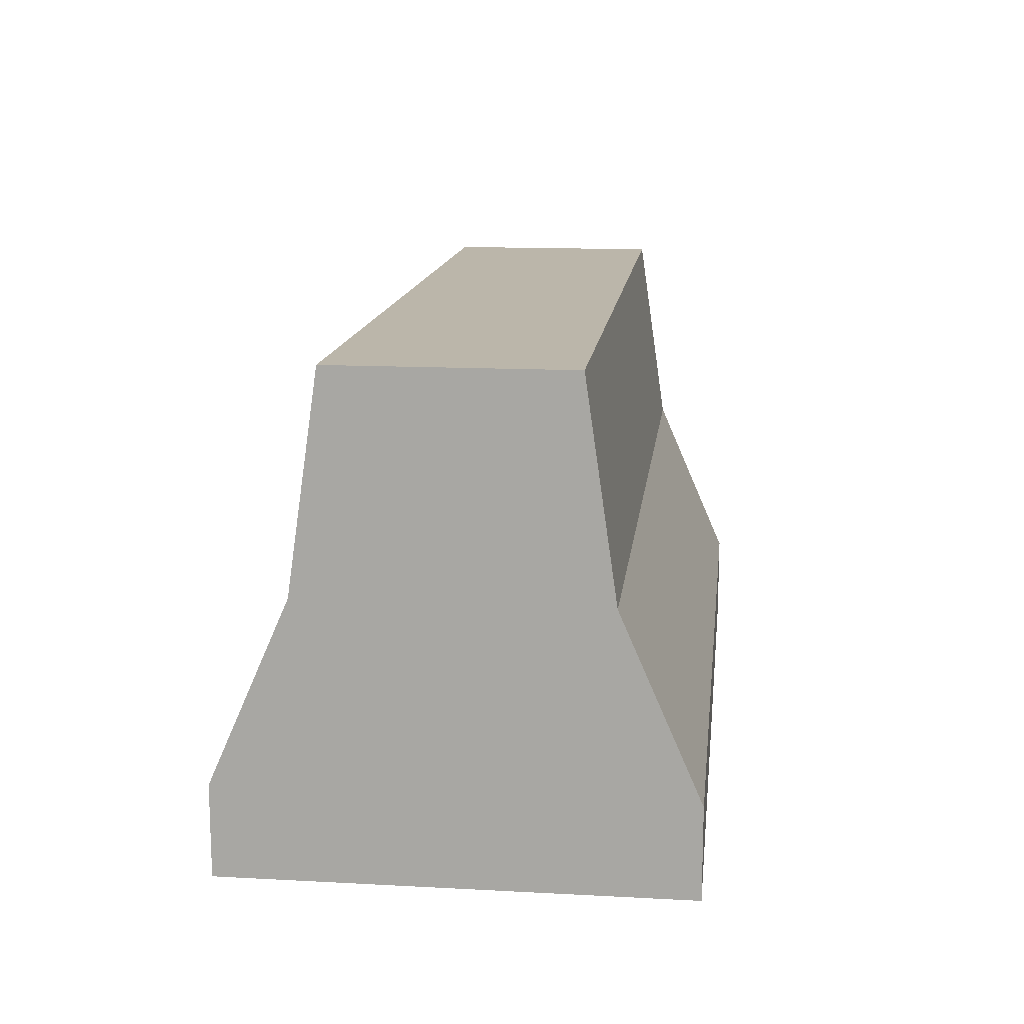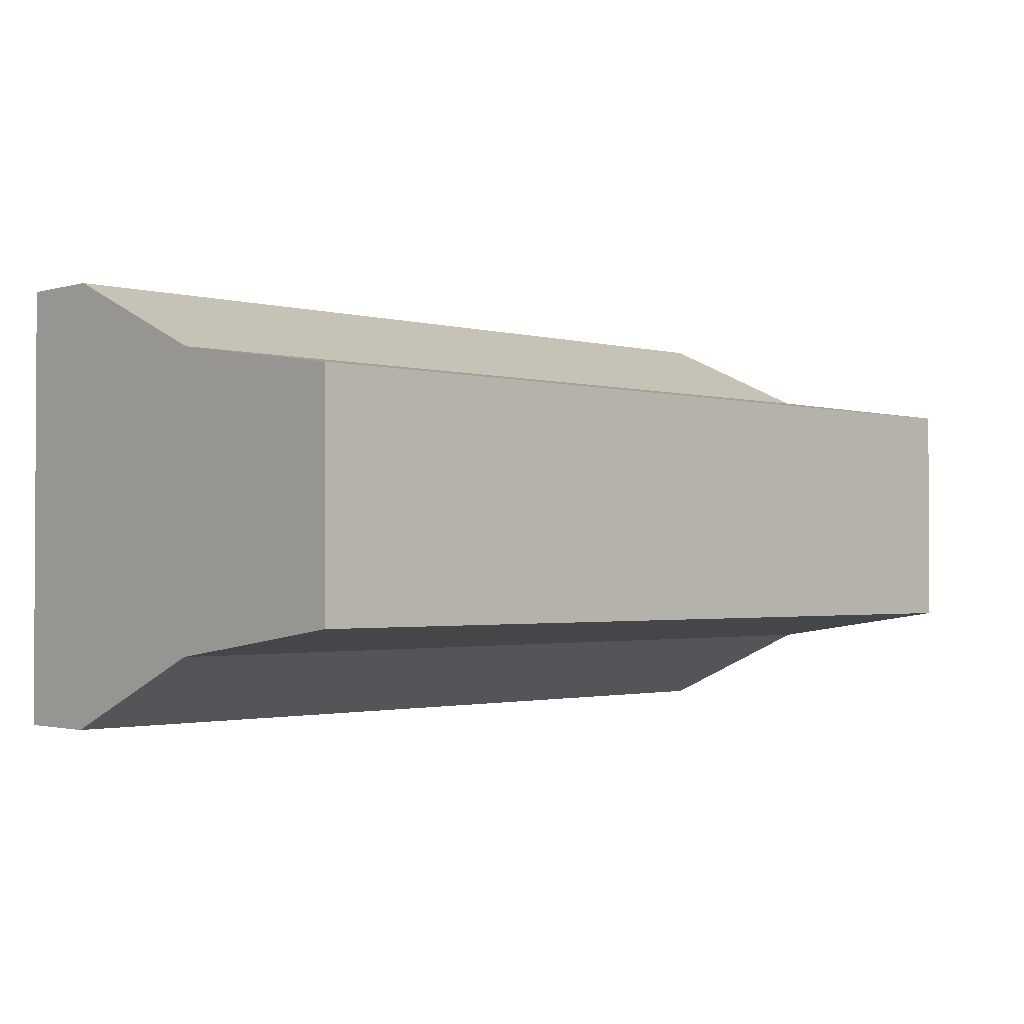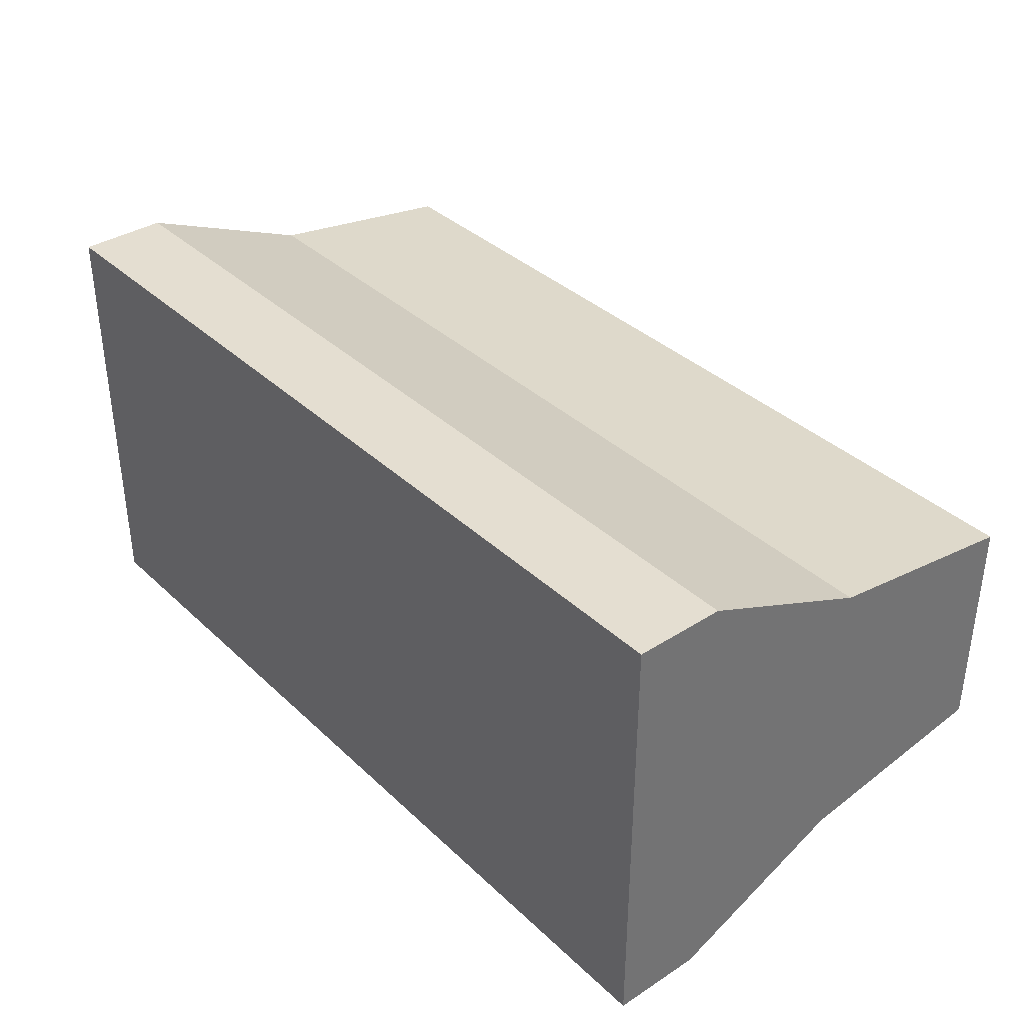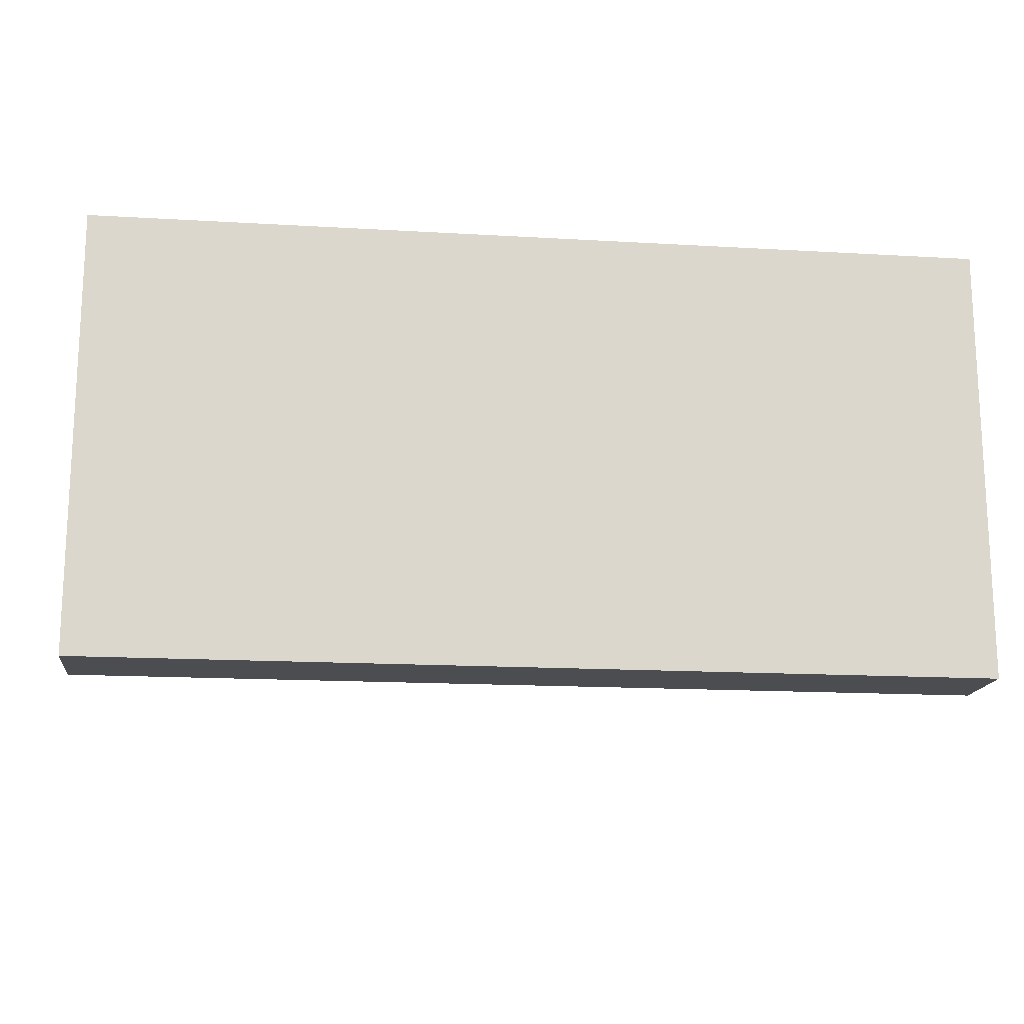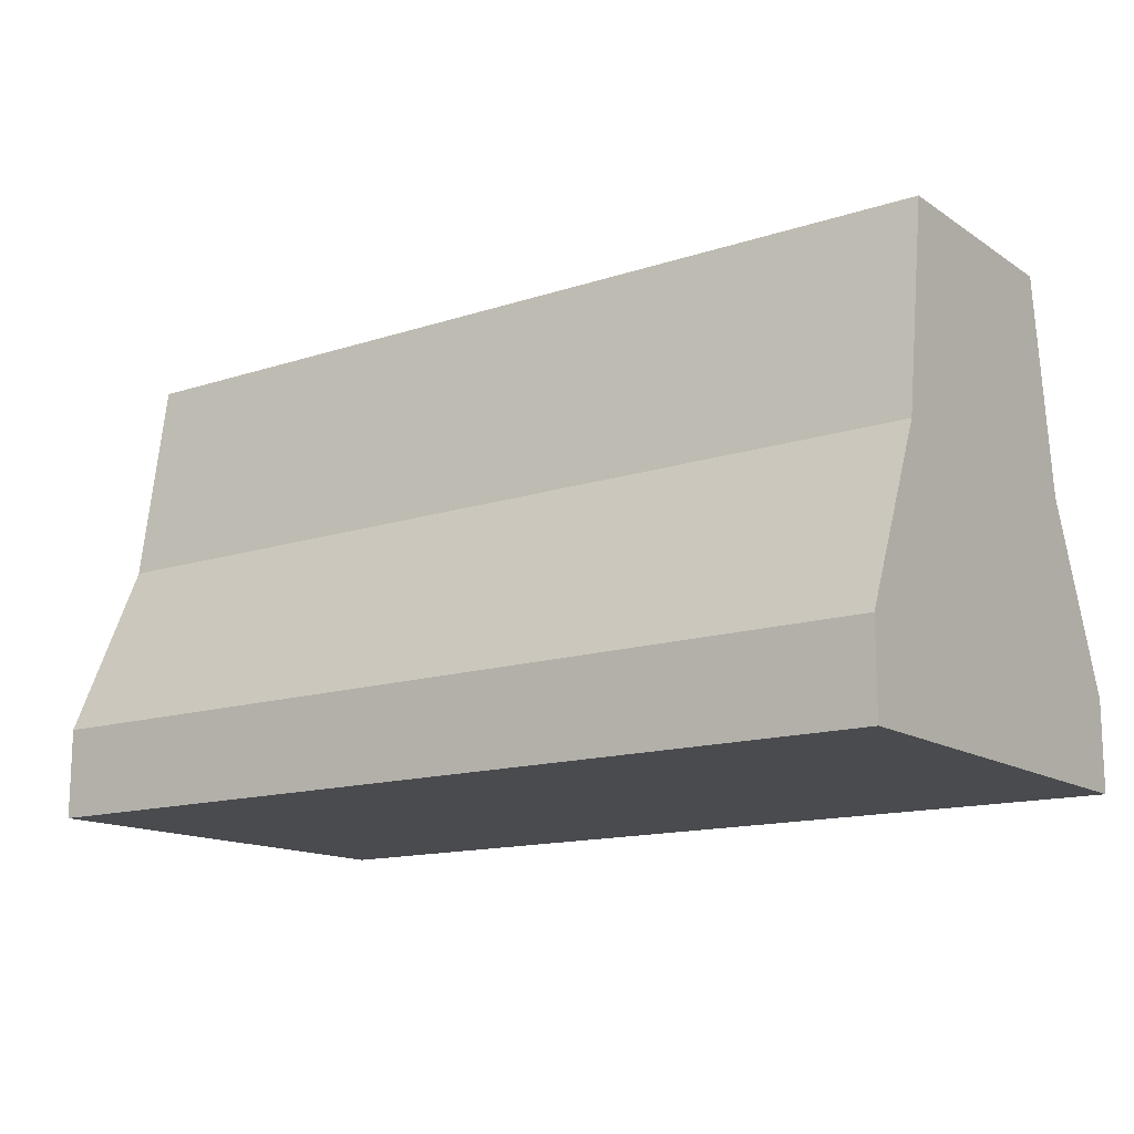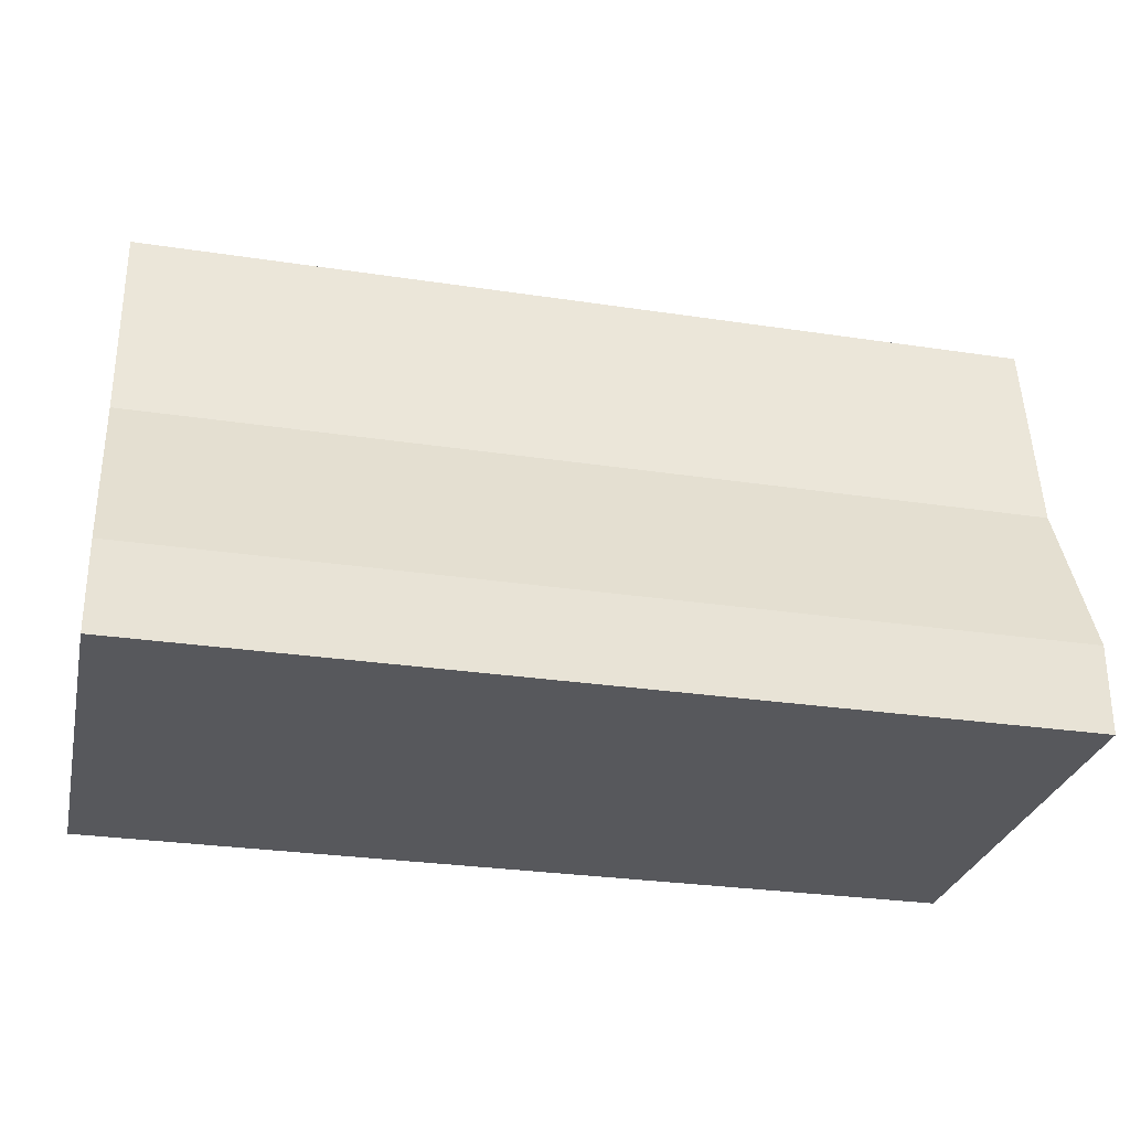
<metadata>
{"format":"obj","ext":"obj","renderer":"f3d","projection":"perspective","resolution":1024,"background":"white","views":[{"elev":14.0,"azim":-83.3,"up":"+Y"},{"elev":-1.7,"azim":135.9,"up":"+Z"},{"elev":36.5,"azim":50.2,"up":"+Z"},{"elev":-16.1,"azim":-6.9,"up":"+Z"},{"elev":-14.2,"azim":-144.3,"up":"+Y"},{"elev":-28.8,"azim":167.3,"up":"+Y"}]}
</metadata>
<code>
o barrierRed
v -0.25 -0 0.123
v 0 -0 0.123
v 0 0.0246 0.123
v -0.25 0.0246 0.123
v 0 0 0
v -0.25 0 0
v -0.25 0.0246 0
v 0 0.0246 0
v 0 0.0738 0.1015
v -0.25 0.0738 0.1015
v -0.25 0.0738 0.02152
v -0.25 0.1312 0.02992
v -0.25 0.1312 0.09308
v 0 0.0738 0.02152
v 0 0.1312 0.02992
v 0 0.1312 0.09308
f 1 2 3
f 3 4 1
f 7 8 5
f 4 3 9
f 7 6 1
f 1 12 11
f 1 10 12
f 10 13 12
f 1 4 10
f 11 14 8
f 1 6 5
f 16 15 12
f 10 9 16
f 16 13 10
f 14 11 12
f 12 15 14
f 5 6 7
f 9 10 4
f 1 11 7
f 8 7 11
f 5 2 1
f 5 8 14
f 14 2 5
f 14 15 2
f 15 9 2
f 15 16 9
f 9 3 2
f 12 13 16

</code>
